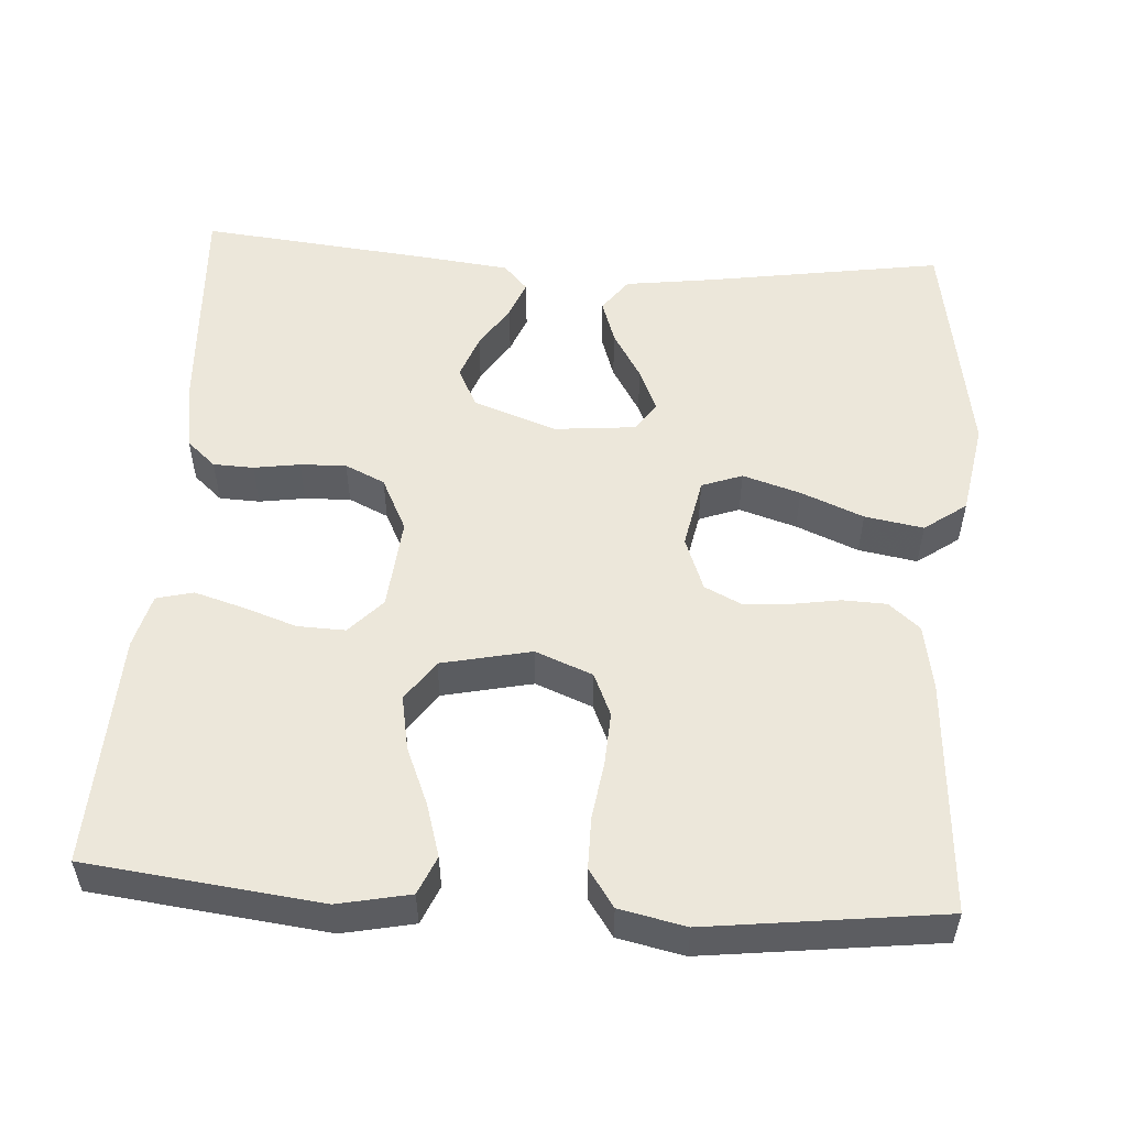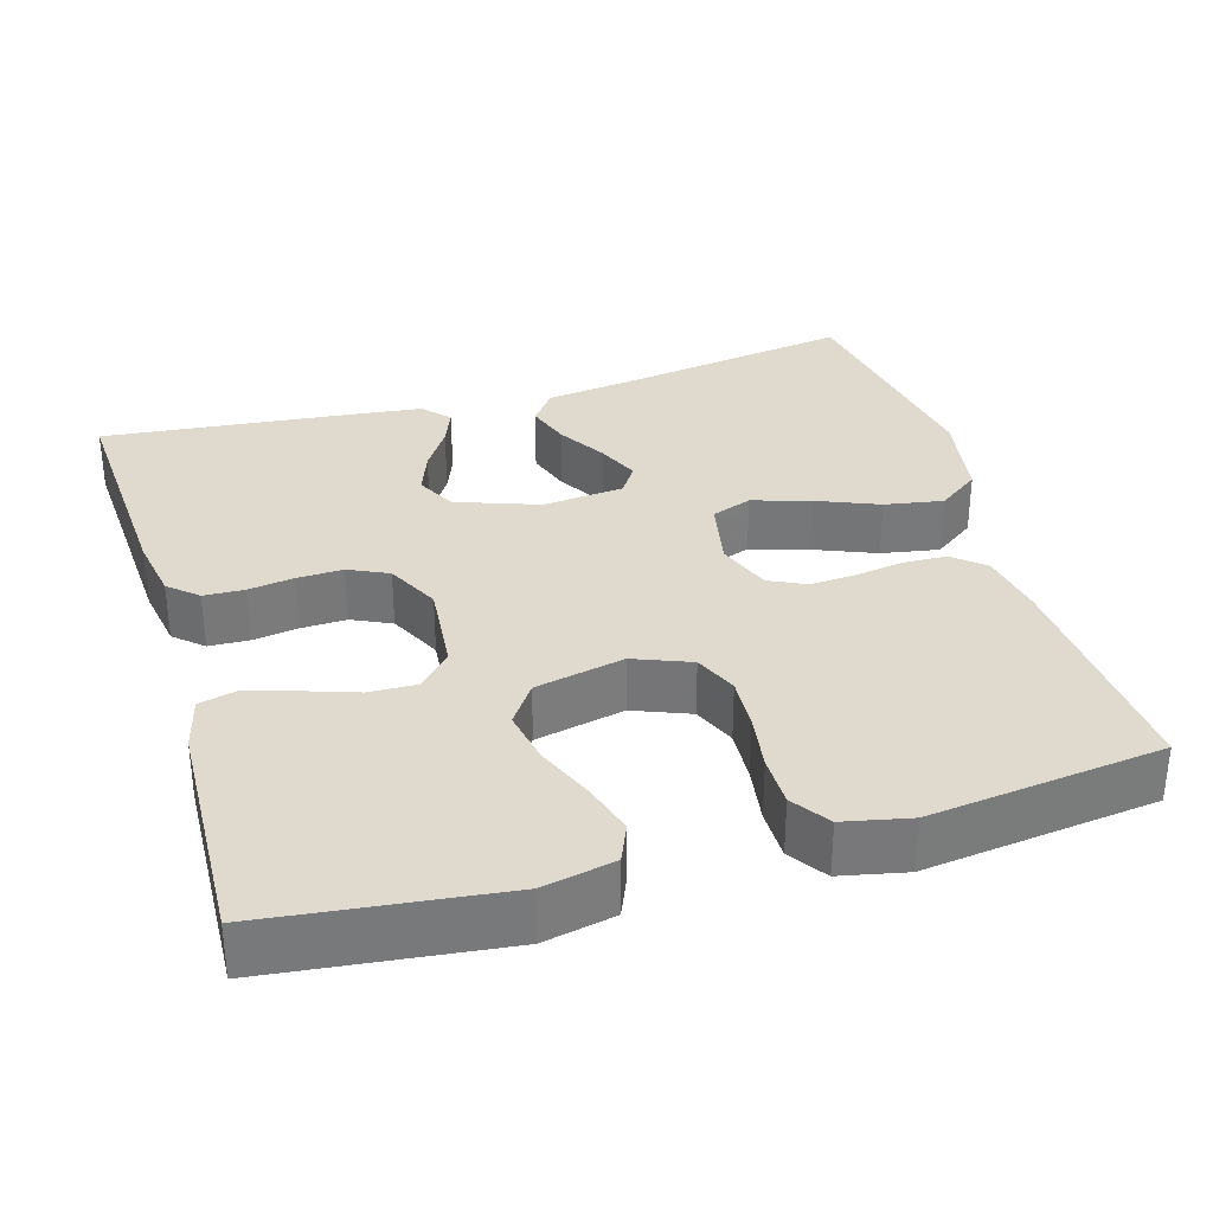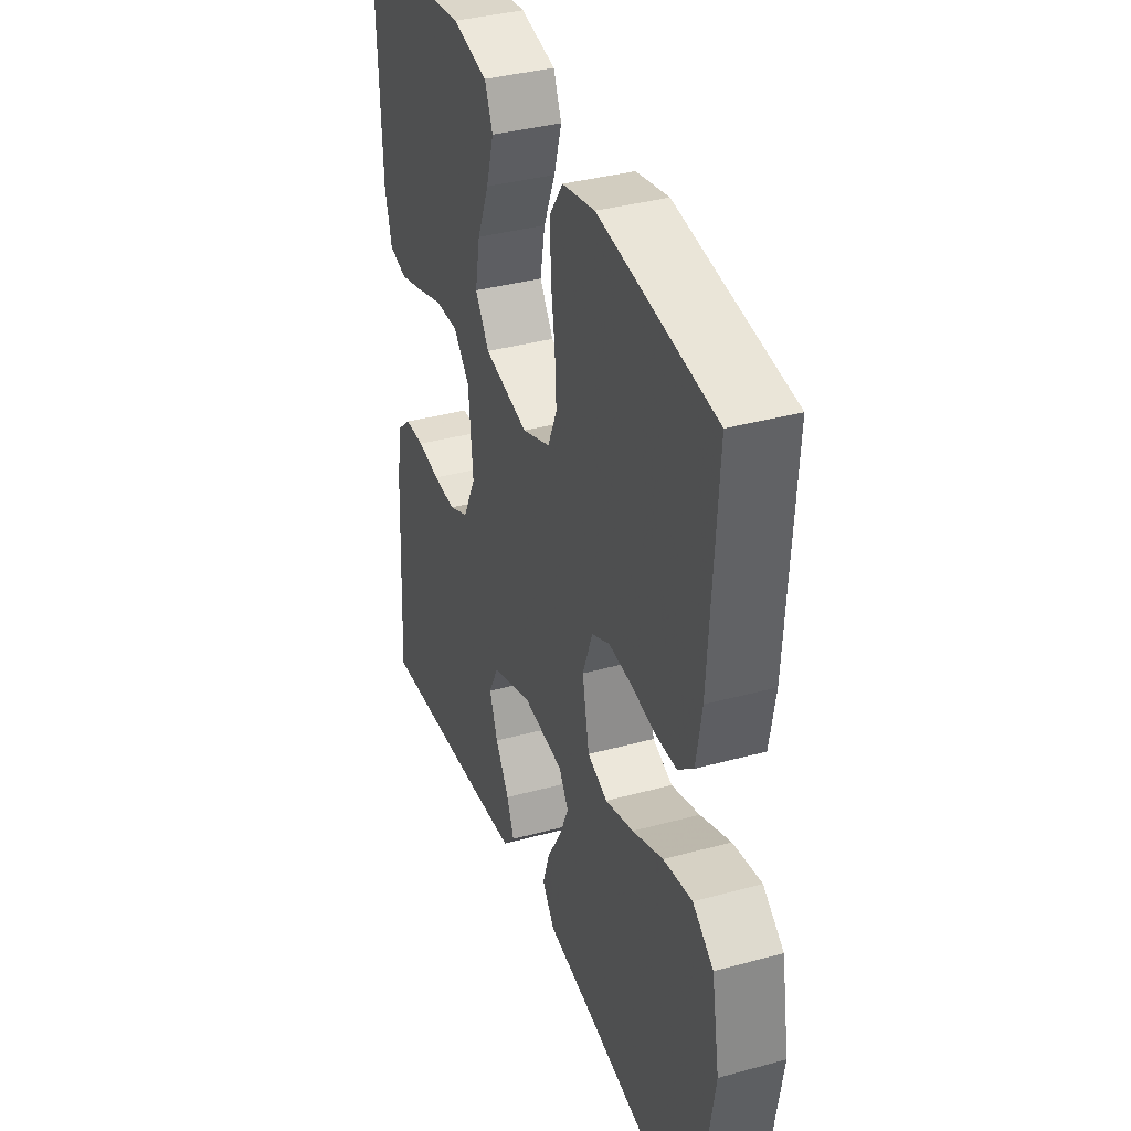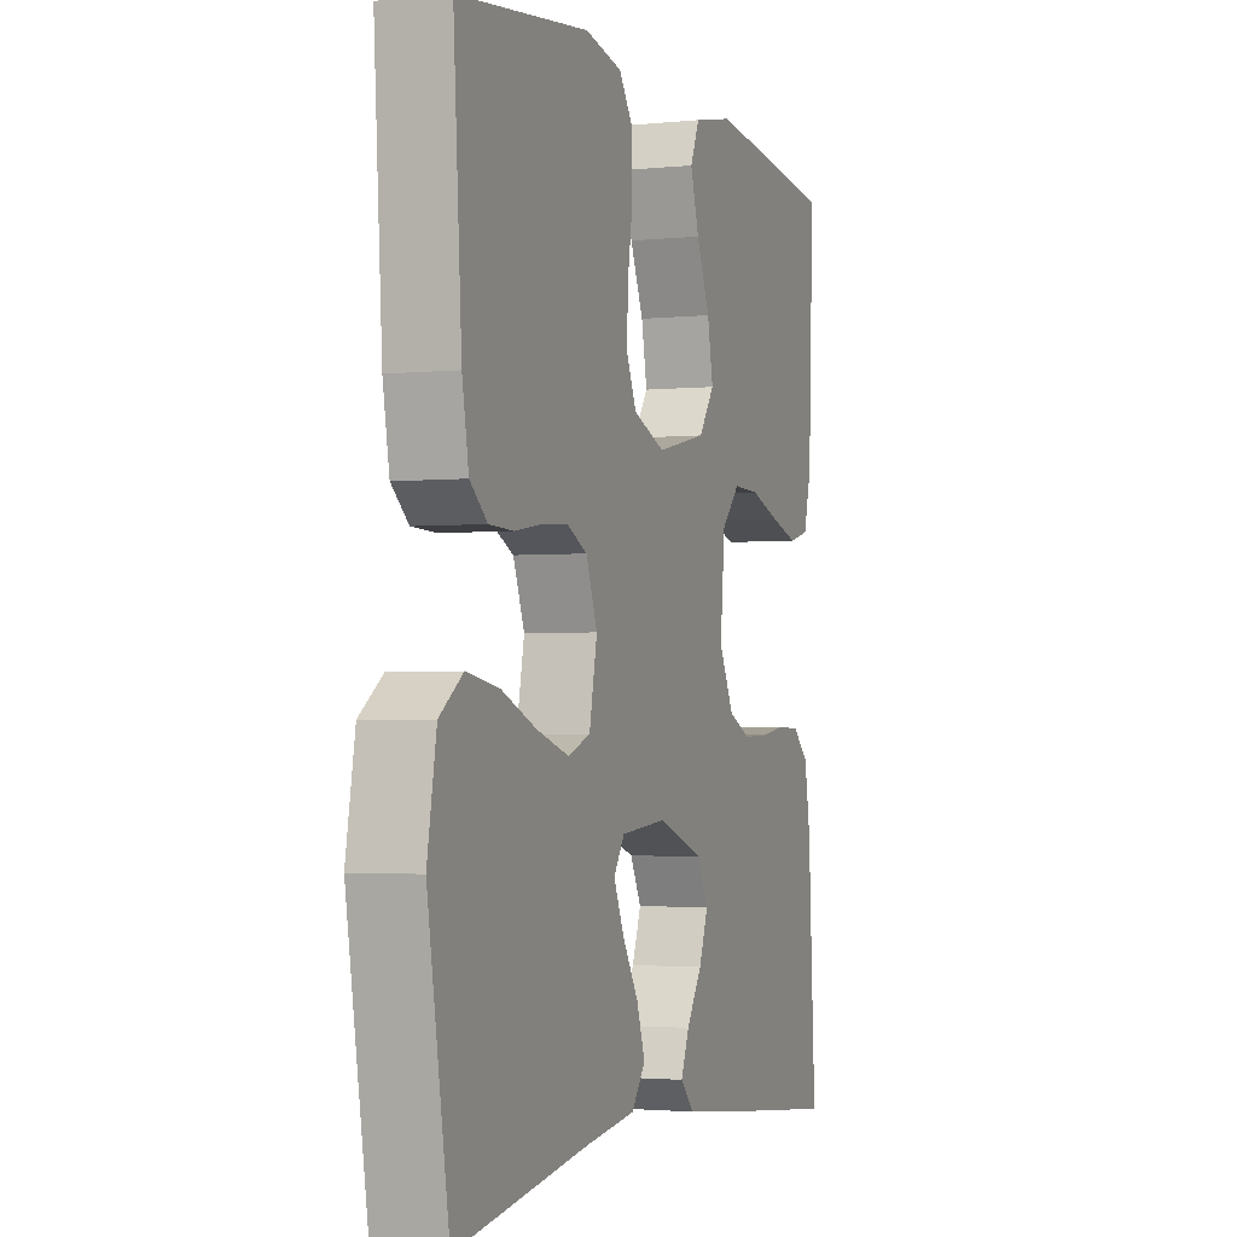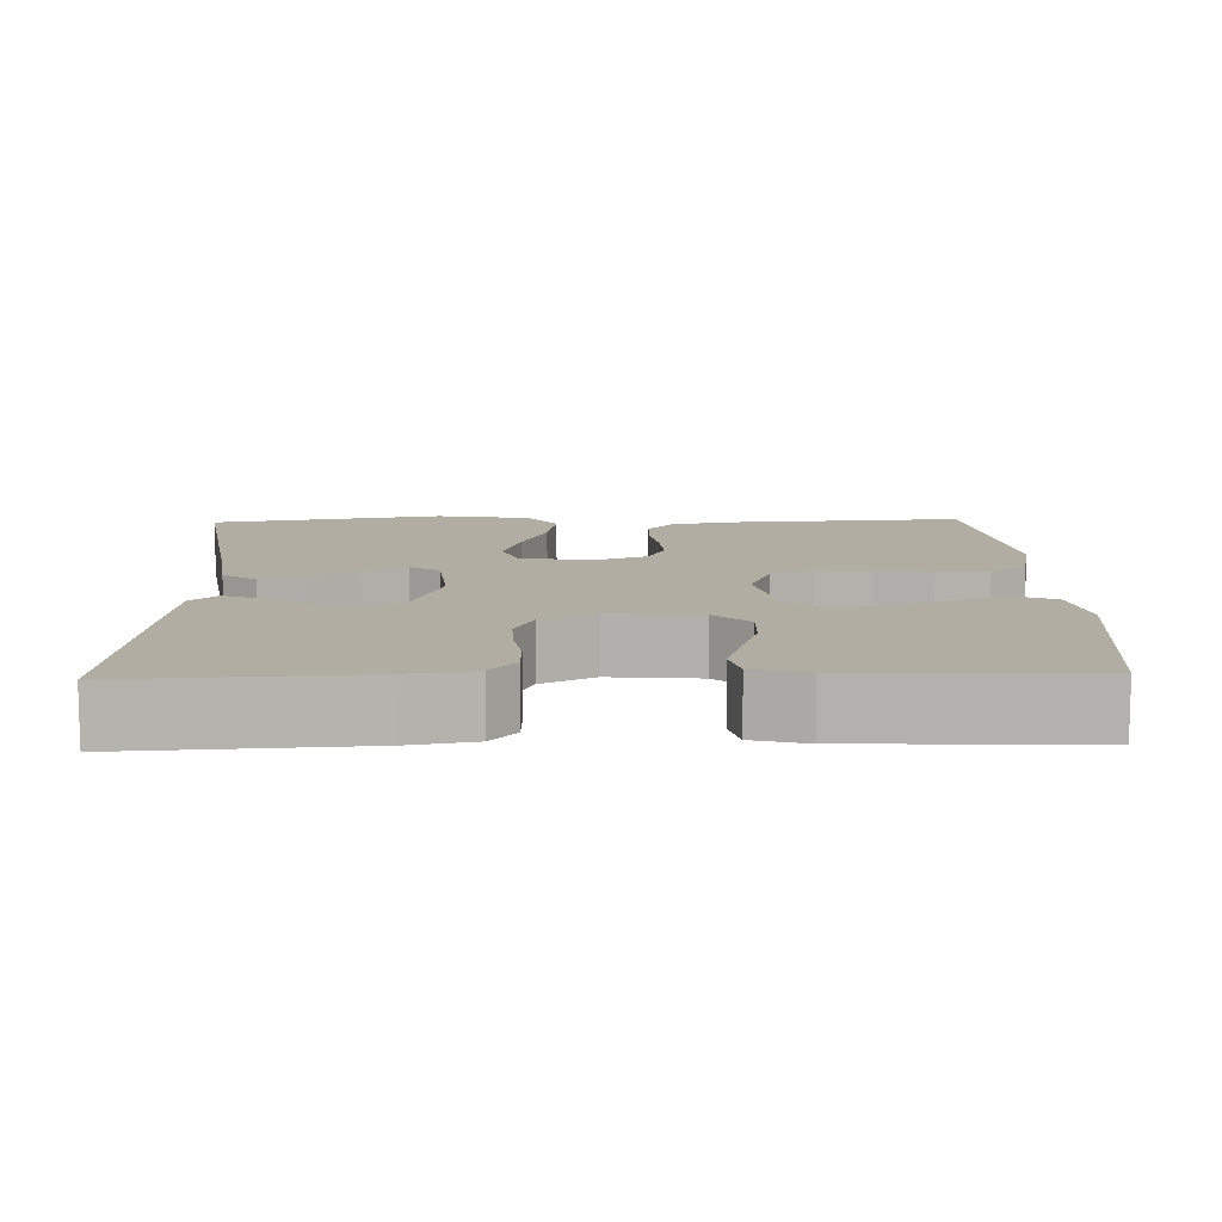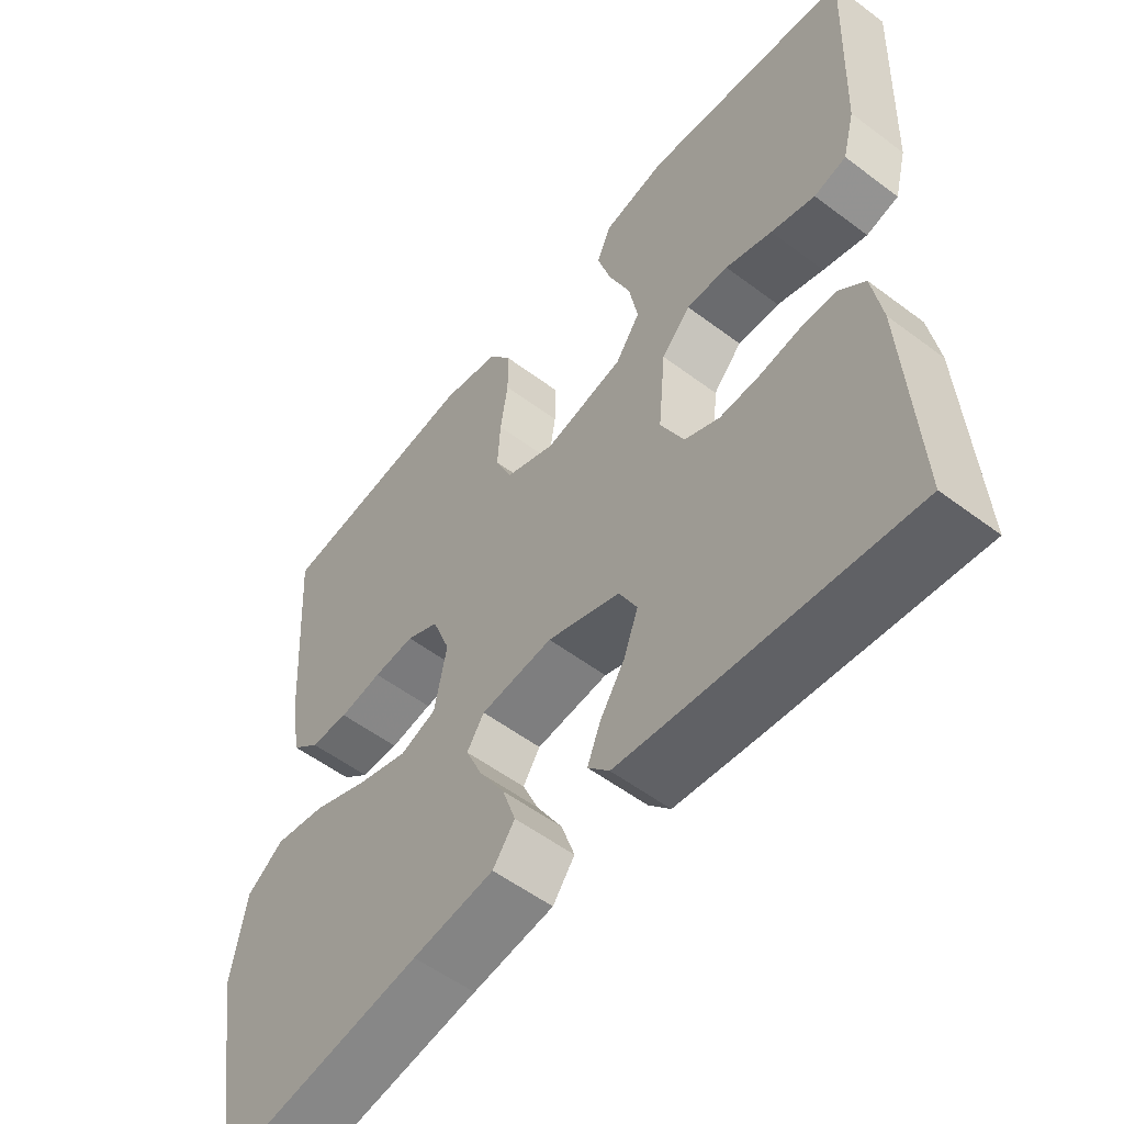
<metadata>
{"format":"obj","ext":"obj","renderer":"f3d","projection":"perspective","resolution":1024,"background":"white","views":[{"elev":53.2,"azim":3.8,"up":"+Y"},{"elev":32.8,"azim":-16.5,"up":"+Y"},{"elev":36.9,"azim":70.5,"up":"+Z"},{"elev":-2.3,"azim":110.3,"up":"+Z"},{"elev":10.6,"azim":-91.7,"up":"+Y"},{"elev":-55.0,"azim":-128.4,"up":"+Z"}]}
</metadata>
<code>
v 0.5 0.07 -0.5
v 0.2 0.07 -0.453
v 0.082 0.07 -0.437
v 0.05 0.07 -0.394
v 0.069 0.07 -0.337
v 0.106 0.07 -0.275
v 0.13 0.07 -0.22
v 0.105 0.07 -0.182
v 0 0.07 -0.172
v -0.106 0.07 -0.21
v -0.132 0.07 -0.261
v -0.111 0.07 -0.318
v -0.075 0.07 -0.374
v -0.056 0.07 -0.422
v -0.087 0.07 -0.456
v -0.2 0.07 -0.469
v -0.5 0.07 -0.5
v -0.483 0.07 -0.2
v -0.469 0.07 -0.117
v -0.432 0.07 -0.084
v -0.38 0.07 -0.082
v -0.321 0.07 -0.091
v -0.262 0.07 -0.093
v -0.211 0.07 -0.069
v -0.177 0.07 0
v -0.188 0.07 0.118
v -0.23 0.07 0.163
v -0.291 0.07 0.161
v -0.359 0.07 0.138
v -0.423 0.07 0.119
v -0.47 0.07 0.131
v -0.488 0.07 0.2
v -0.5 0.07 0.5
v -0.2 0.07 0.535
v -0.108 0.07 0.516
v -0.087 0.07 0.467
v -0.107 0.07 0.4
v -0.138 0.07 0.326
v -0.151 0.07 0.256
v -0.115 0.07 0.204
v 0 0.07 0.179
v 0.073 0.07 0.208
v 0.097 0.07 0.263
v 0.093 0.07 0.332
v 0.082 0.07 0.405
v 0.082 0.07 0.471
v 0.115 0.07 0.519
v 0.2 0.07 0.537
v 0.5 0.07 0.5
v 0.481 0.07 0.2
v 0.466 0.07 0.114
v 0.426 0.07 0.08
v 0.37 0.07 0.078
v 0.308 0.07 0.088
v 0.248 0.07 0.092
v 0.201 0.07 0.069
v 0.175 0.07 0
v 0.193 0.07 -0.091
v 0.245 0.07 -0.11
v 0.319 0.07 -0.087
v 0.399 0.07 -0.054
v 0.474 0.07 -0.041
v 0.528 0.07 -0.08
v 0.549 0.07 -0.2
v 0.5 0 -0.5
v 0.2 0 -0.453
v 0.082 0 -0.437
v 0.05 0 -0.394
v 0.069 0 -0.337
v 0.106 0 -0.275
v 0.13 0 -0.22
v 0.105 0 -0.182
v 0 0 -0.172
v -0.106 0 -0.21
v -0.132 0 -0.261
v -0.111 0 -0.318
v -0.075 0 -0.374
v -0.056 0 -0.422
v -0.087 0 -0.456
v -0.2 0 -0.469
v -0.5 0 -0.5
v -0.483 0 -0.2
v -0.469 0 -0.117
v -0.432 0 -0.084
v -0.38 0 -0.082
v -0.321 0 -0.091
v -0.262 0 -0.093
v -0.211 0 -0.069
v -0.177 0 0
v -0.188 0 0.118
v -0.23 0 0.163
v -0.291 0 0.161
v -0.359 0 0.138
v -0.423 0 0.119
v -0.47 0 0.131
v -0.488 0 0.2
v -0.5 0 0.5
v -0.2 0 0.535
v -0.108 0 0.516
v -0.087 0 0.467
v -0.107 0 0.4
v -0.138 0 0.326
v -0.151 0 0.256
v -0.115 0 0.204
v 0 0 0.179
v 0.073 0 0.208
v 0.097 0 0.263
v 0.093 0 0.332
v 0.082 0 0.405
v 0.082 0 0.471
v 0.115 0 0.519
v 0.2 0 0.537
v 0.5 0 0.5
v 0.481 0 0.2
v 0.466 0 0.114
v 0.426 0 0.08
v 0.37 0 0.078
v 0.308 0 0.088
v 0.248 0 0.092
v 0.201 0 0.069
v 0.175 0 0
v 0.193 0 -0.091
v 0.245 0 -0.11
v 0.319 0 -0.087
v 0.399 0 -0.054
v 0.474 0 -0.041
v 0.528 0 -0.08
v 0.549 0 -0.2
f 63 64 1 2
f 60 61 62 63
f 59 60 63 2
f 58 59 2 3
f 51 52 53 54
f 51 54 55
f 50 51 55
f 49 50 55
f 48 49 55 56
f 44 45 46 47
f 43 44 47 48
f 35 36 37 38
f 35 38 39
f 34 35 39
f 33 34 39
f 32 33 39 40
f 28 29 30 31
f 28 31 32 40
f 19 20 21 22
f 19 22 23
f 18 19 23
f 17 18 23 24
f 15 16 17 24
f 12 13 14 15
f 11 12 15 24
f 3 4 5 6
f 3 6 7
f 58 3 7
f 57 58 7 8
f 43 48 56 57
f 42 43 57 8
f 41 42 8 9
f 27 28 40 41
f 26 27 41
f 25 26 41 9
f 10 11 24 25
f 9 10 25
f 66 65 128 127
f 127 126 125 124
f 66 127 124 123
f 67 66 123 122
f 118 117 116 115
f 119 118 115
f 119 115 114
f 119 114 113
f 120 119 113 112
f 111 110 109 108
f 112 111 108 107
f 102 101 100 99
f 103 102 99
f 103 99 98
f 103 98 97
f 104 103 97 96
f 95 94 93 92
f 104 96 95 92
f 86 85 84 83
f 87 86 83
f 87 83 82
f 88 87 82 81
f 88 81 80 79
f 79 78 77 76
f 88 79 76 75
f 70 69 68 67
f 71 70 67
f 71 67 122
f 72 71 122 121
f 121 120 112 107
f 72 121 107 106
f 73 72 106 105
f 105 104 92 91
f 105 91 90
f 73 105 90 89
f 89 88 75 74
f 89 74 73
f 1 65 66 2
f 2 66 67 3
f 3 67 68 4
f 4 68 69 5
f 5 69 70 6
f 6 70 71 7
f 7 71 72 8
f 8 72 73 9
f 9 73 74 10
f 10 74 75 11
f 11 75 76 12
f 12 76 77 13
f 13 77 78 14
f 14 78 79 15
f 15 79 80 16
f 16 80 81 17
f 17 81 82 18
f 18 82 83 19
f 19 83 84 20
f 20 84 85 21
f 21 85 86 22
f 22 86 87 23
f 23 87 88 24
f 24 88 89 25
f 25 89 90 26
f 26 90 91 27
f 27 91 92 28
f 28 92 93 29
f 29 93 94 30
f 30 94 95 31
f 31 95 96 32
f 32 96 97 33
f 33 97 98 34
f 34 98 99 35
f 35 99 100 36
f 36 100 101 37
f 37 101 102 38
f 38 102 103 39
f 39 103 104 40
f 40 104 105 41
f 41 105 106 42
f 42 106 107 43
f 43 107 108 44
f 44 108 109 45
f 45 109 110 46
f 46 110 111 47
f 47 111 112 48
f 48 112 113 49
f 49 113 114 50
f 50 114 115 51
f 51 115 116 52
f 52 116 117 53
f 53 117 118 54
f 54 118 119 55
f 55 119 120 56
f 56 120 121 57
f 57 121 122 58
f 58 122 123 59
f 59 123 124 60
f 60 124 125 61
f 61 125 126 62
f 62 126 127 63
f 63 127 128 64
f 64 128 65 1

</code>
